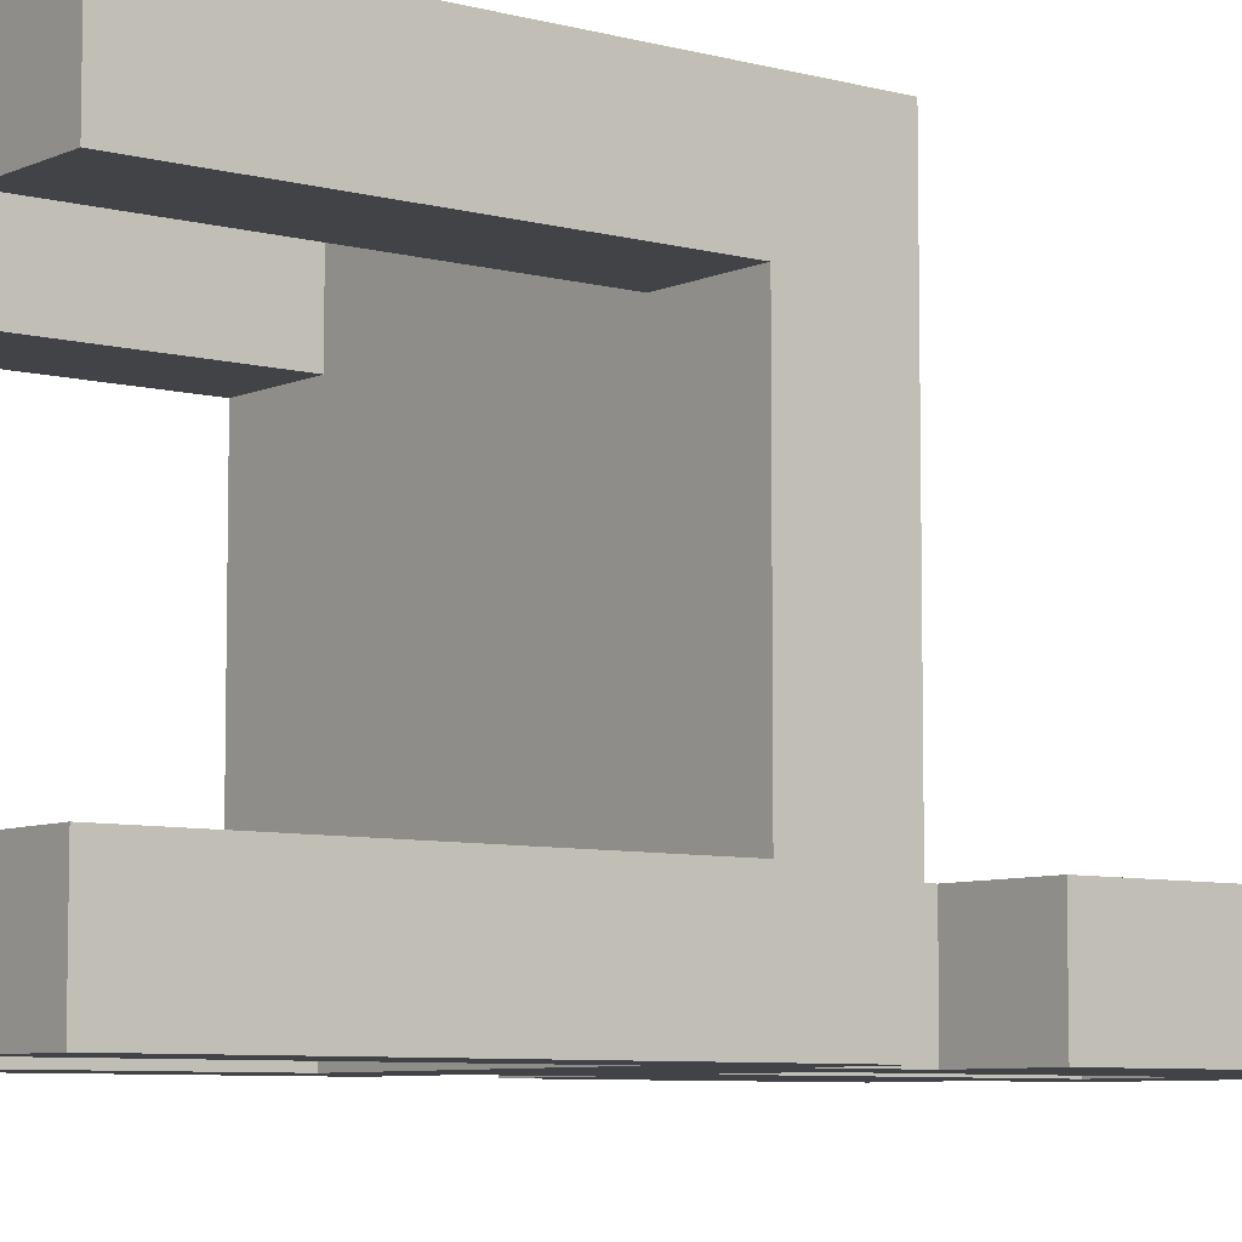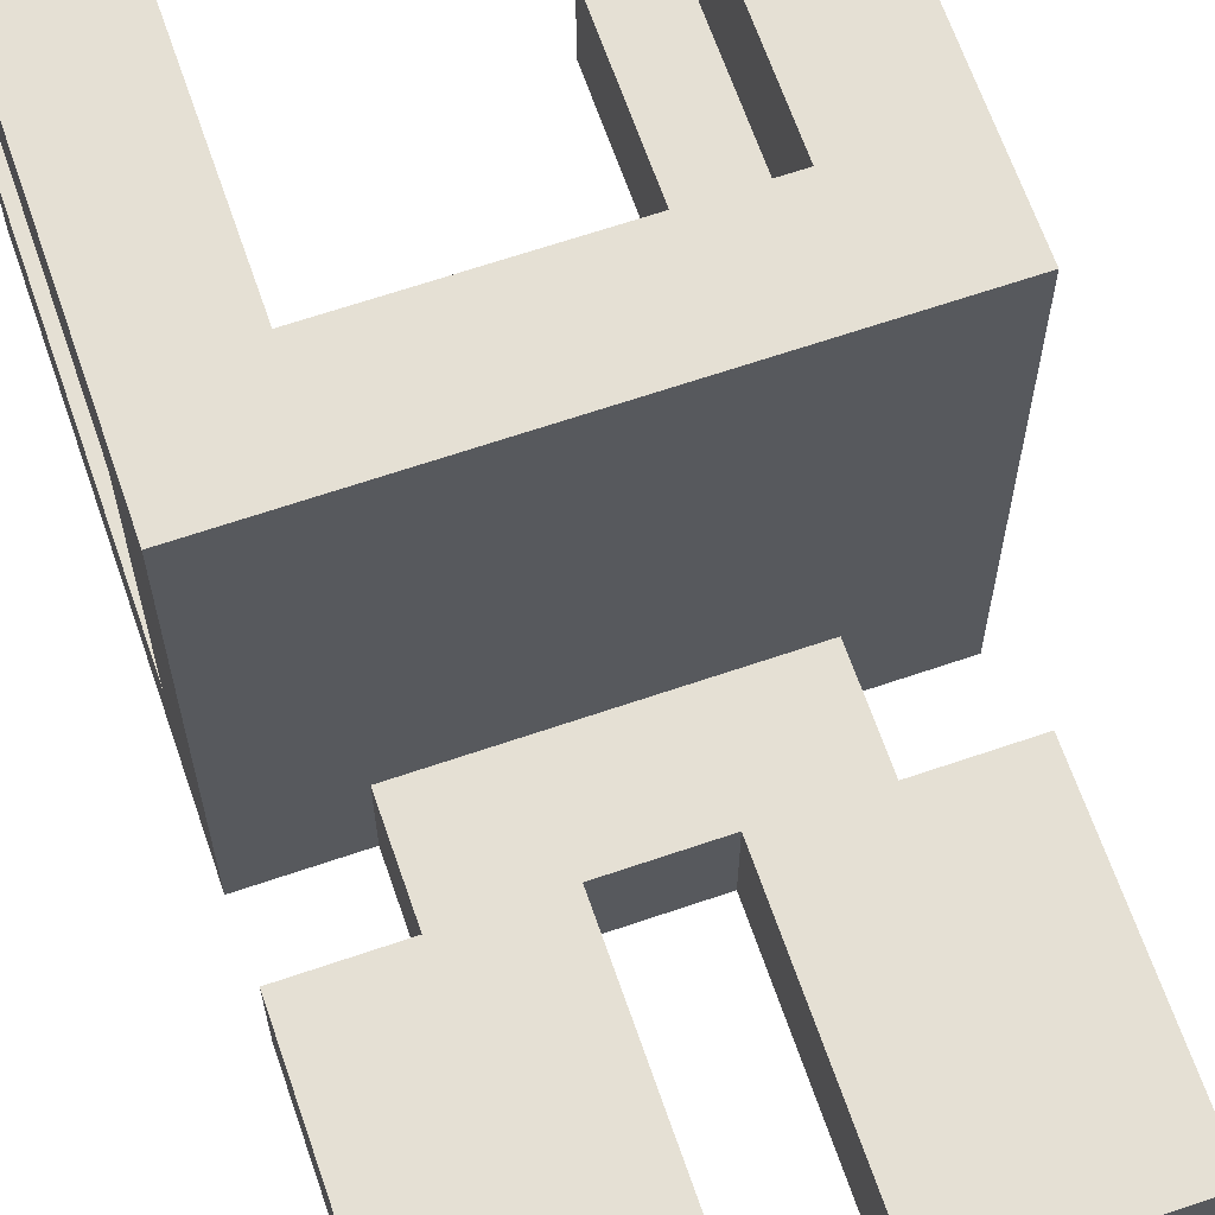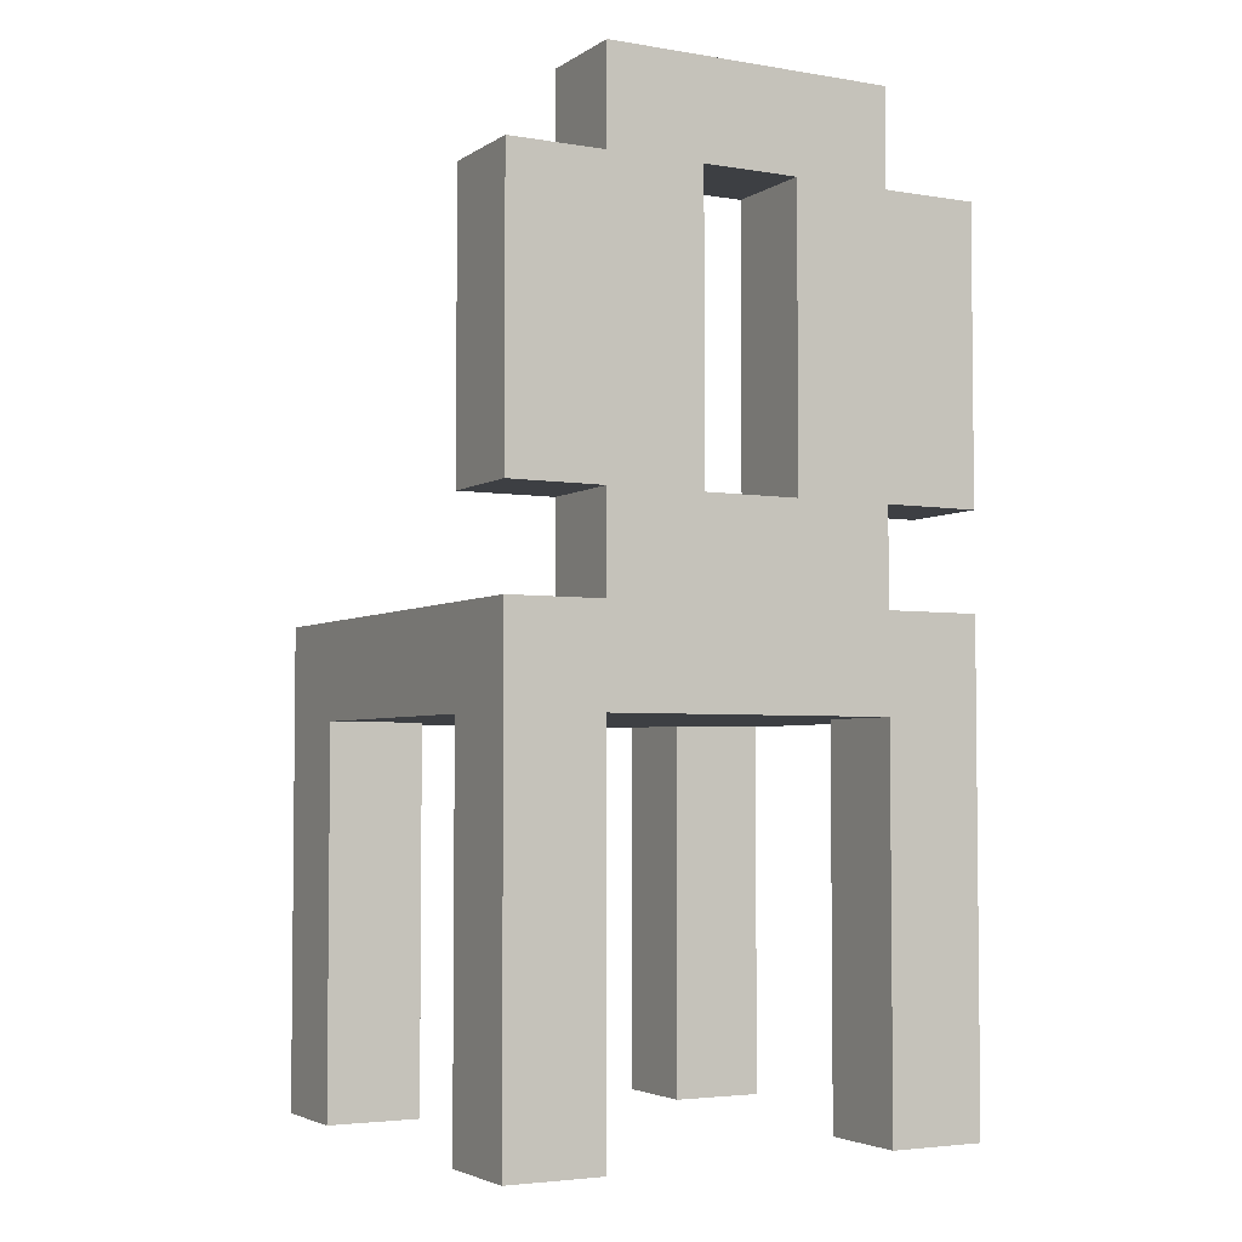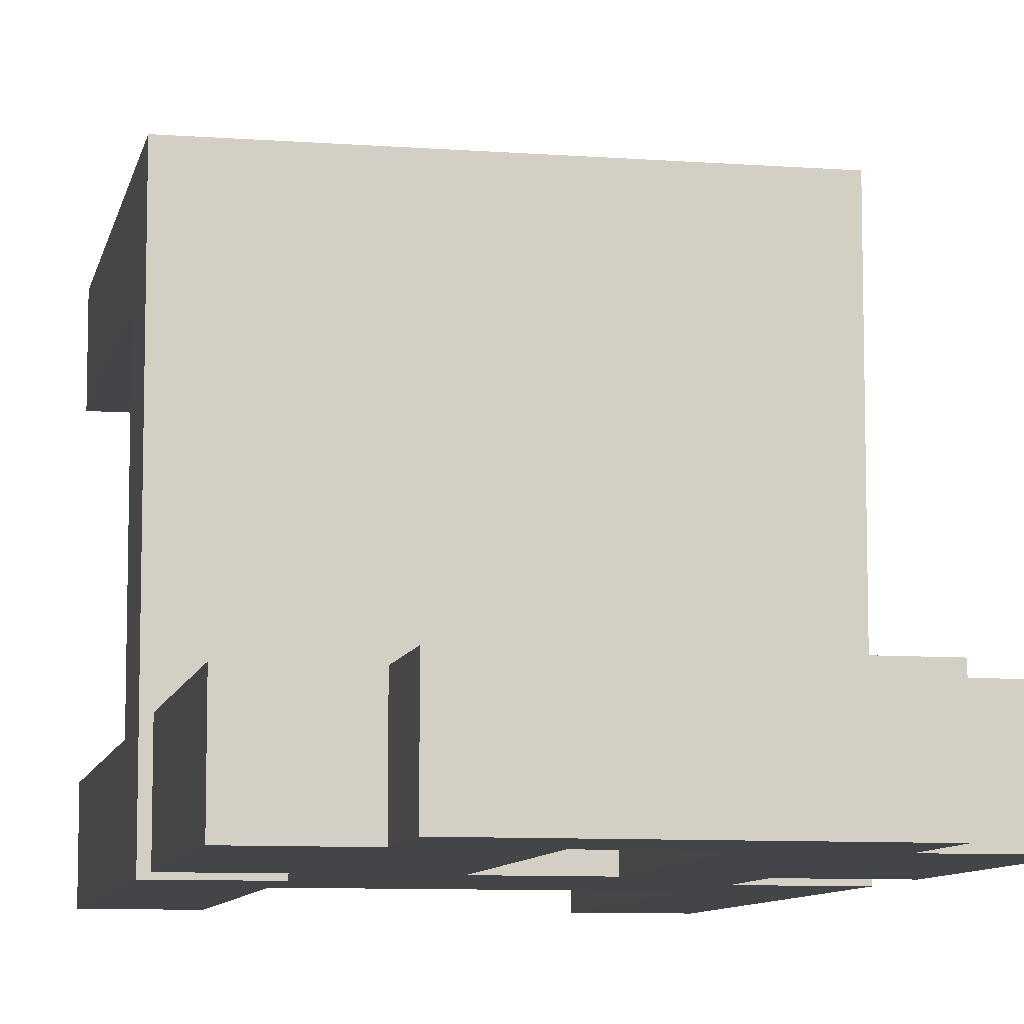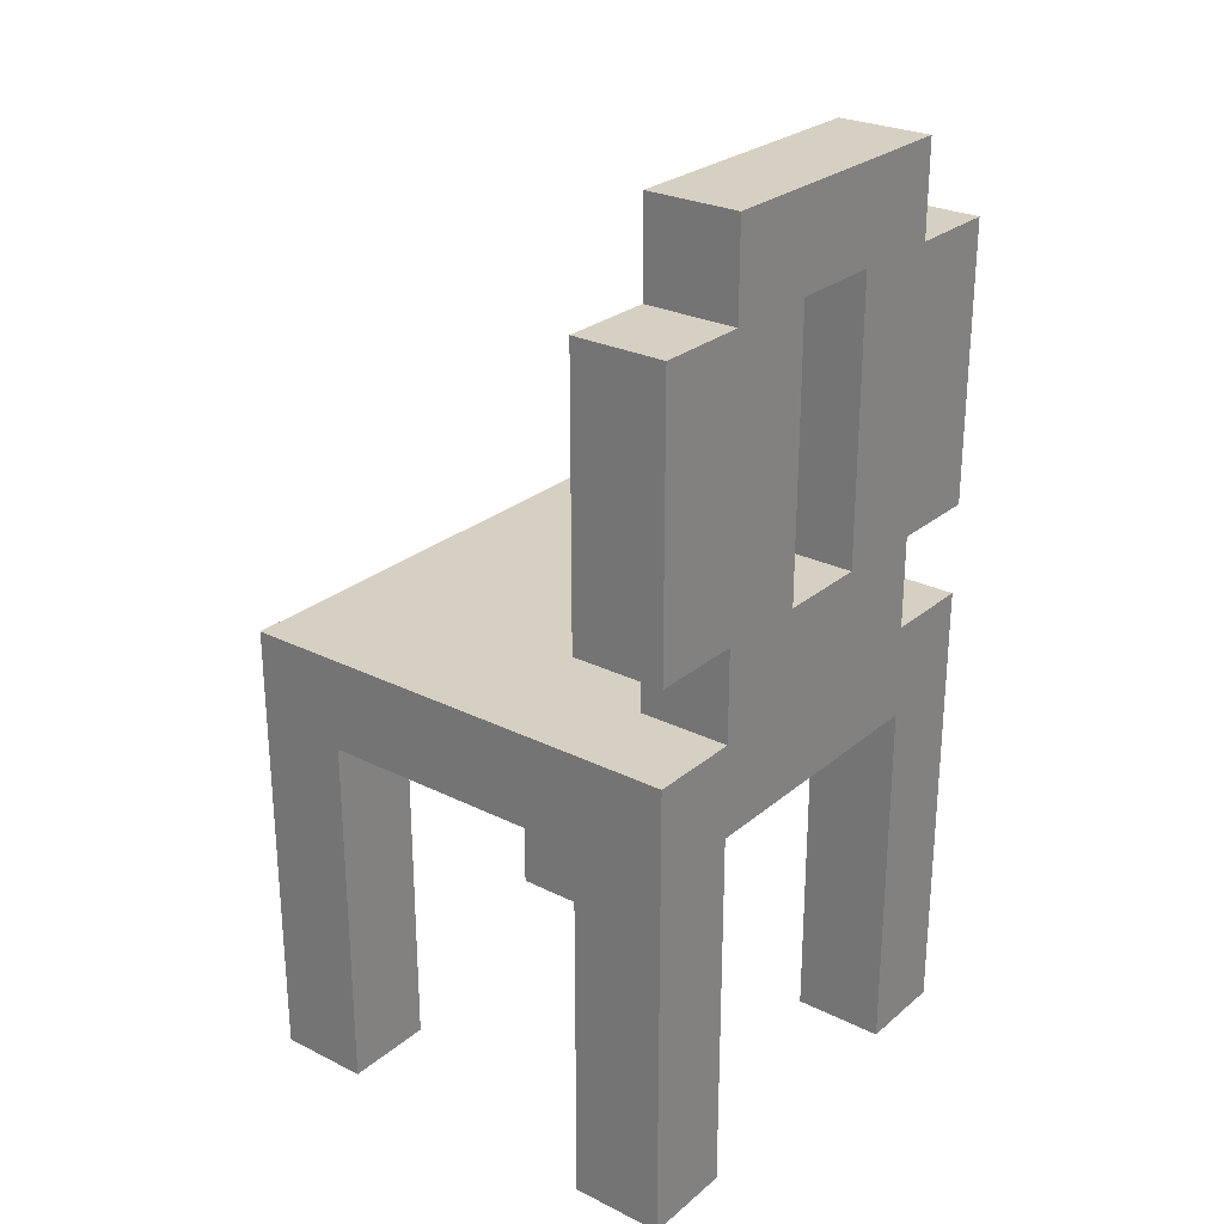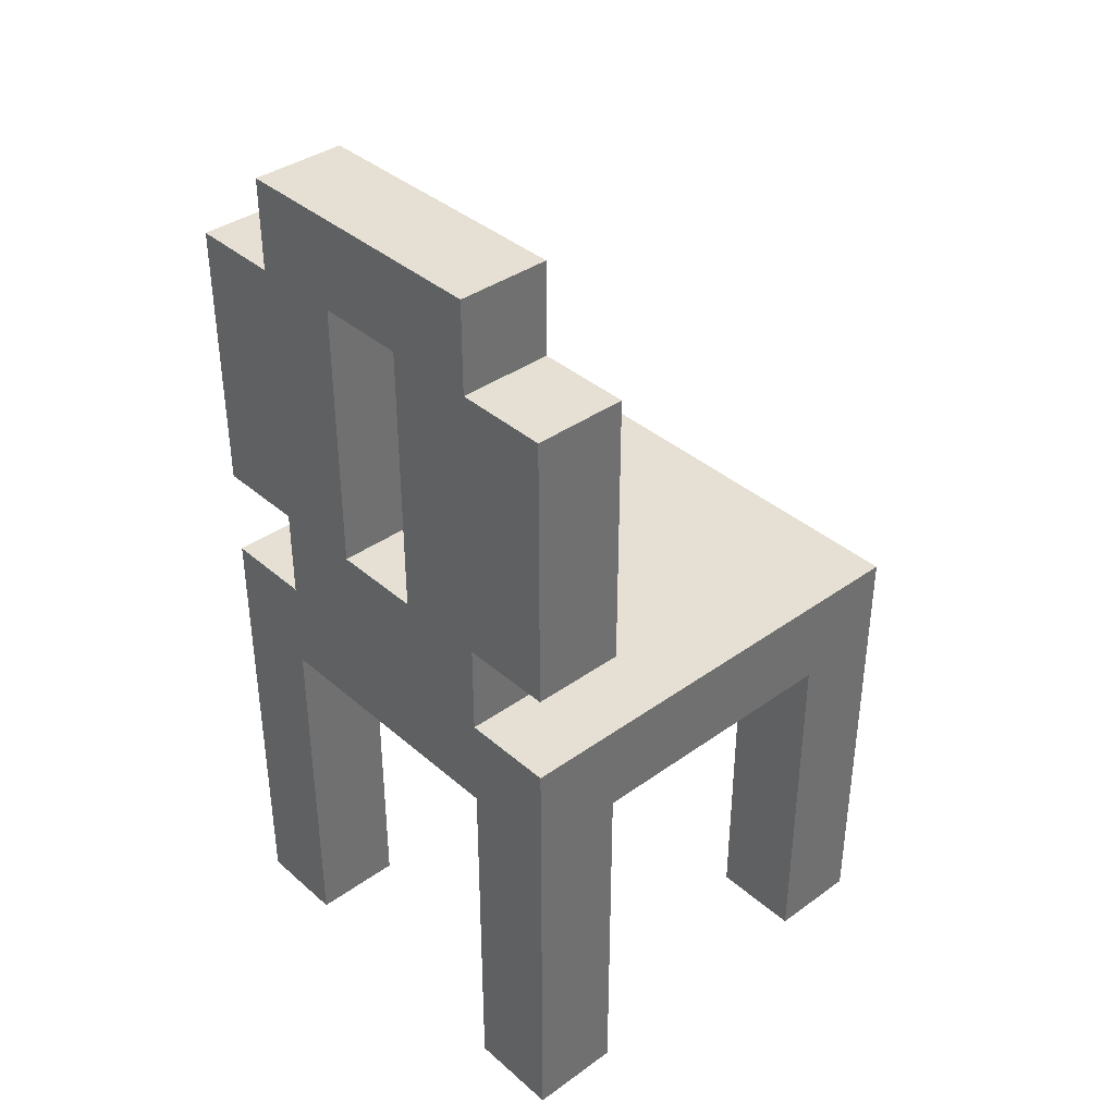
<metadata>
{"format":"obj","ext":"obj","renderer":"f3d","projection":"perspective","resolution":1024,"background":"white","views":[{"elev":-7.0,"azim":52.0,"up":"+Z"},{"elev":65.6,"azim":161.0,"up":"+Z"},{"elev":-3.9,"azim":151.5,"up":"+Y"},{"elev":-8.7,"azim":168.6,"up":"+Z"},{"elev":26.5,"azim":127.9,"up":"+Y"},{"elev":37.9,"azim":-132.3,"up":"+Y"}]}
</metadata>
<code>
v -8.5 8.5 -54.5
v -8.5 5.5 -54.5
v -10.5 5.5 -54.5
v -10.5 8.5 -54.5
v -5.5 8.5 -54.5
v -5.5 5.5 -54.5
v -7.5 5.5 -54.5
v -7.5 8.5 -54.5
v -9.5 3.5 -54.5
v -9.5 -0.5 -54.5
v -10.5 -0.5 -54.5
v -10.5 3.5 -54.5
v -9.5 3.5 -50.5
v -9.5 -0.5 -50.5
v -10.5 -0.5 -50.5
v -10.5 3.5 -50.5
v -5.5 3.5 -54.5
v -5.5 -0.5 -54.5
v -6.5 -0.5 -54.5
v -6.5 3.5 -54.5
v -5.5 3.5 -50.5
v -5.5 -0.5 -50.5
v -6.5 -0.5 -50.5
v -6.5 3.5 -50.5
v -5.5 4.5 -54.5
v -10.5 4.5 -54.5
v -6.5 5.5 -54.5
v -6.5 4.5 -54.5
v -9.5 4.5 -54.5
v -9.5 5.5 -54.5
v -6.5 9.5 -54.5
v -6.5 8.5 -54.5
v -9.5 8.5 -54.5
v -9.5 9.5 -54.5
v -10.5 8.5 -53.5
v -10.5 5.5 -53.5
v -8.5 5.5 -53.5
v -8.5 8.5 -53.5
v -7.5 8.5 -53.5
v -7.5 5.5 -53.5
v -5.5 5.5 -53.5
v -5.5 8.5 -53.5
v -10.5 3.5 -53.5
v -10.5 -0.5 -53.5
v -9.5 -0.5 -53.5
v -9.5 3.5 -53.5
v -10.5 3.5 -49.5
v -10.5 -0.5 -49.5
v -9.5 -0.5 -49.5
v -9.5 3.5 -49.5
v -6.5 3.5 -53.5
v -6.5 -0.5 -53.5
v -5.5 -0.5 -53.5
v -5.5 3.5 -53.5
v -6.5 3.5 -49.5
v -6.5 -0.5 -49.5
v -5.5 -0.5 -49.5
v -5.5 3.5 -49.5
v -10.5 4.5 -49.5
v -5.5 4.5 -49.5
v -9.5 5.5 -53.5
v -9.5 4.5 -53.5
v -6.5 4.5 -53.5
v -6.5 5.5 -53.5
v -9.5 9.5 -53.5
v -9.5 8.5 -53.5
v -6.5 8.5 -53.5
v -6.5 9.5 -53.5
v -10.5 4.5 -53.5
v -5.5 4.5 -53.5
g Chair1
f 62 69 59
f 59 60 62
f 63 62 60
f 60 70 63
f 57 21 58
f 57 22 21
f 53 17 54
f 53 18 17
f 52 54 51
f 52 53 54
f 44 46 43
f 44 45 46
f 48 50 47
f 48 49 50
f 49 13 50
f 49 14 13
f 19 51 20
f 19 52 51
f 15 47 16
f 15 48 47
f 11 43 12
f 11 44 43
f 45 9 46
f 45 10 9
f 56 58 55
f 56 57 58
f 23 55 24
f 23 56 55
f 18 20 17
f 18 19 20
f 22 24 21
f 22 23 24
f 10 12 9
f 10 11 12
f 14 16 13
f 14 15 16
f 13 16 43
f 43 46 13
f 24 13 46
f 46 51 24
f 21 24 51
f 51 54 21
f 66 35 36
f 36 38 66
f 38 36 61
f 61 37 38
f 67 39 40
f 40 42 67
f 42 40 64
f 64 41 42
f 33 1 2
f 2 4 33
f 4 2 30
f 30 3 4
f 32 5 6
f 6 8 32
f 8 6 27
f 27 7 8
f 37 1 38
f 37 2 1
f 41 5 42
f 41 6 5
f 3 35 4
f 3 36 35
f 7 39 8
f 7 40 39
f 69 26 12
f 12 59 69
f 59 12 43
f 43 47 59
f 47 43 16
f 60 59 47
f 47 58 60
f 58 47 50
f 50 55 58
f 28 25 17
f 17 29 28
f 29 17 20
f 20 26 29
f 26 20 9
f 9 12 26
f 70 60 58
f 58 25 70
f 25 58 21
f 21 17 25
f 17 21 54
f 37 61 62
f 62 40 37
f 40 62 63
f 63 64 40
f 7 27 28
f 28 2 7
f 2 28 29
f 29 30 2
f 68 65 66
f 66 67 68
f 67 66 38
f 38 39 67
f 34 31 32
f 32 33 34
f 33 32 8
f 8 1 33
f 34 65 31
f 65 68 31
f 46 9 51
f 9 20 51
f 50 13 55
f 13 24 55
f 48 15 49
f 15 14 49
f 36 3 61
f 3 30 61
f 32 67 5
f 67 42 5
f 44 11 45
f 11 10 45
f 56 23 57
f 23 22 57
f 64 27 41
f 27 6 41
f 38 1 39
f 1 8 39
f 52 19 53
f 19 18 53
f 63 27 64
f 63 28 27
f 67 31 68
f 67 32 31
f 29 61 30
f 29 62 61
f 33 65 34
f 33 66 65
f 2 37 7
f 37 40 7
f 28 63 25
f 63 70 25
f 26 69 29
f 69 62 29
f 4 35 33
f 35 66 33

</code>
